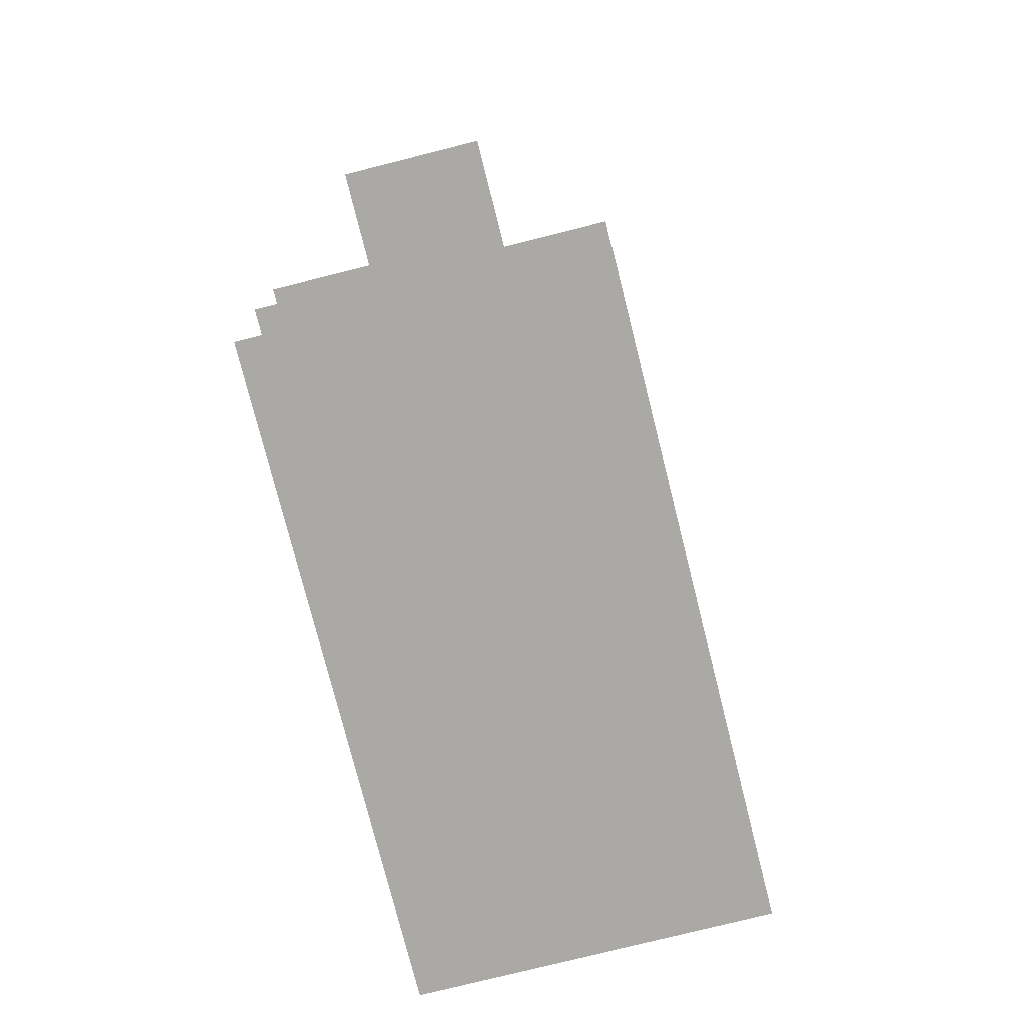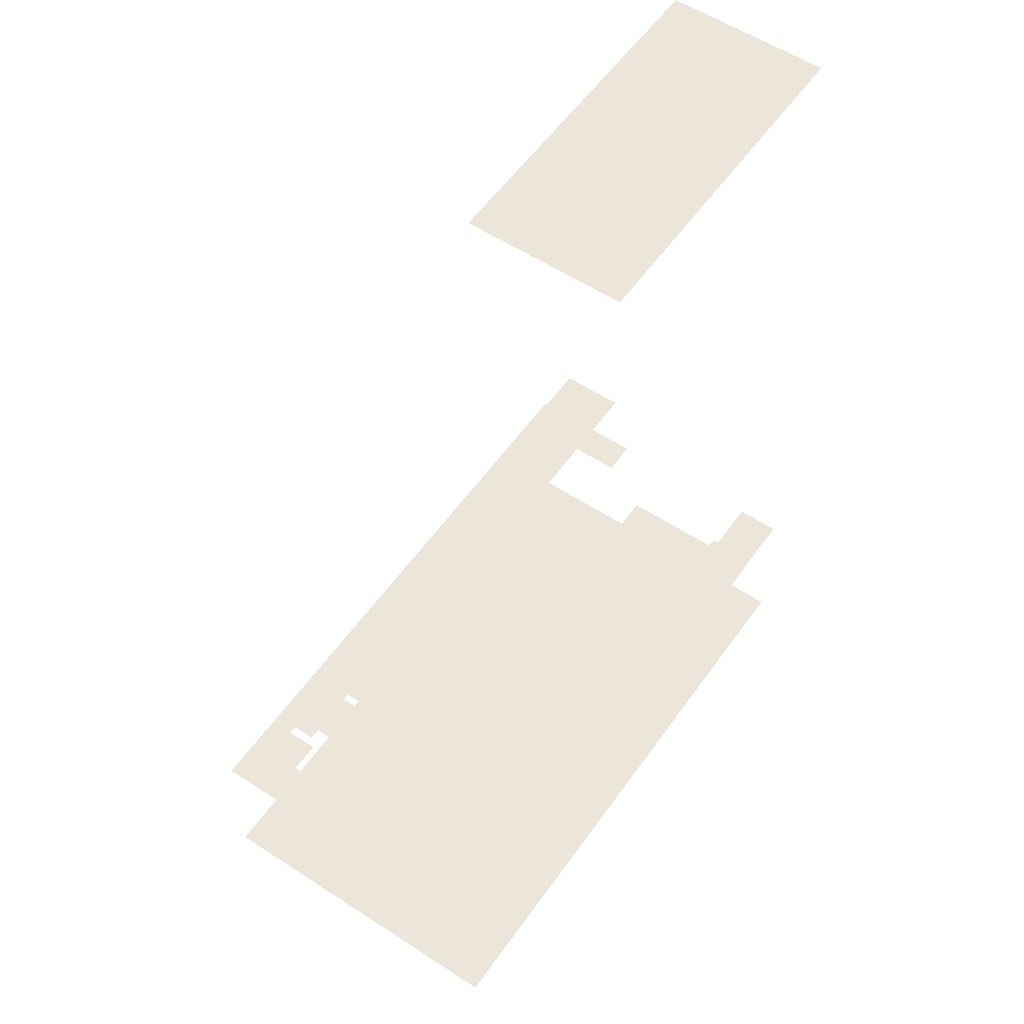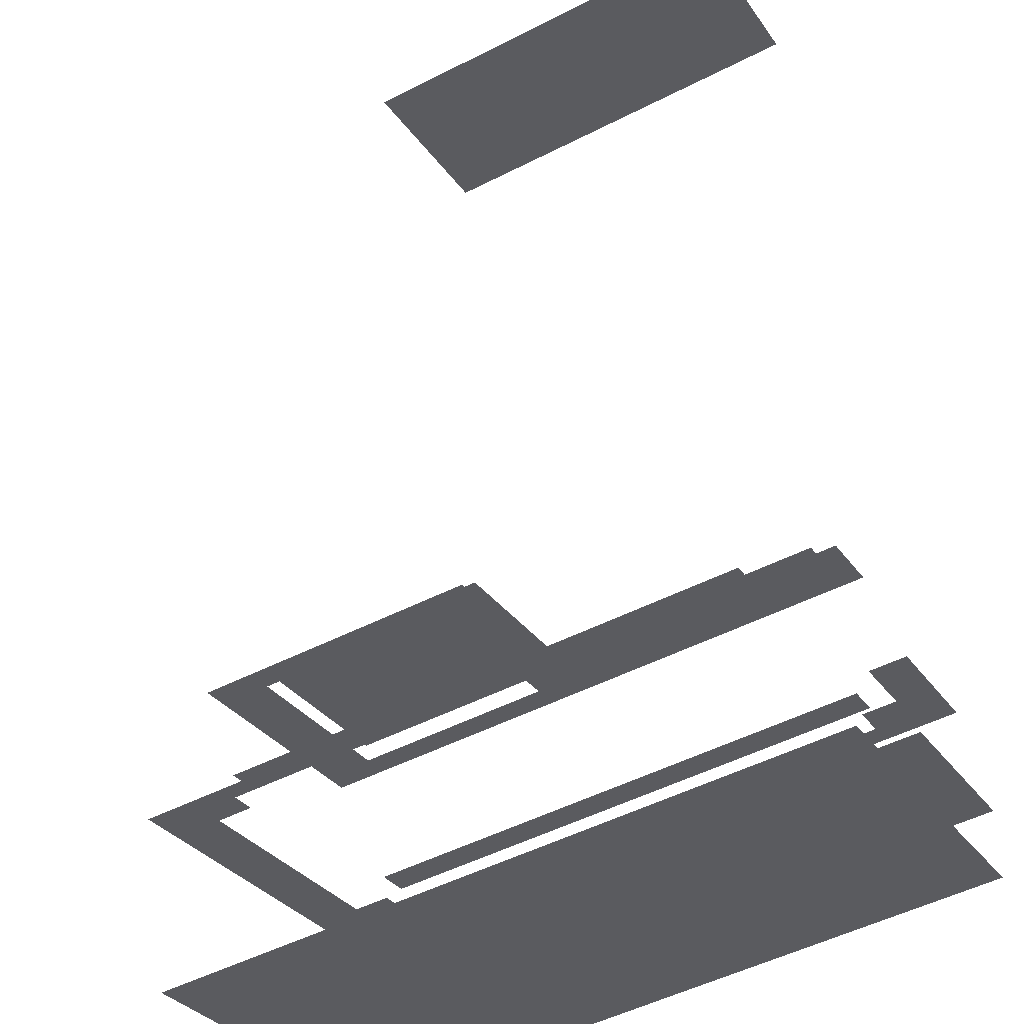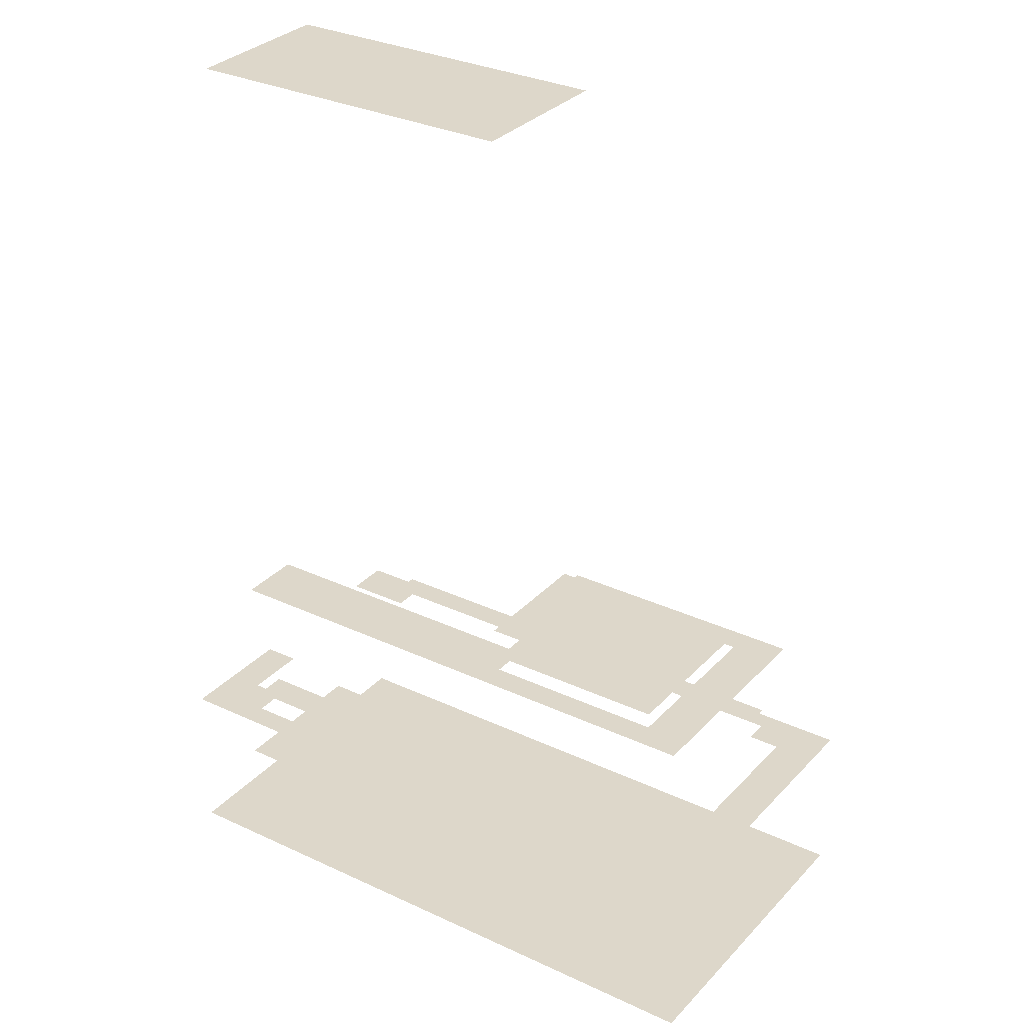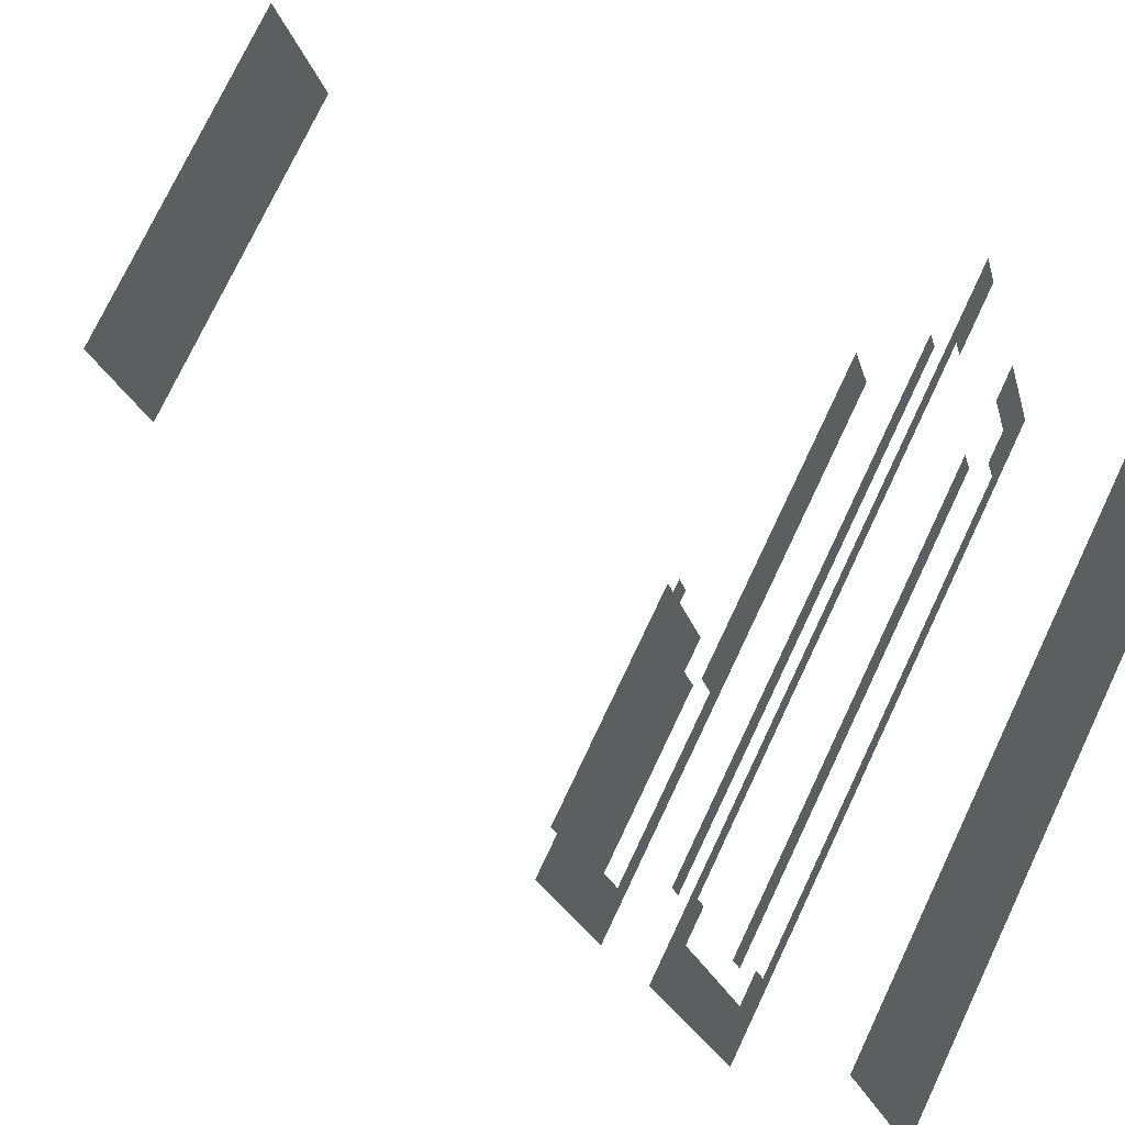
<metadata>
{"format":"obj","ext":"obj","renderer":"f3d","projection":"perspective","resolution":1024,"background":"white","views":[{"elev":-75.3,"azim":-104.3,"up":"+Z"},{"elev":55.2,"azim":96.2,"up":"+Z"},{"elev":55.0,"azim":171.7,"up":"+Y"},{"elev":30.9,"azim":5.8,"up":"+Z"},{"elev":44.3,"azim":119.2,"up":"+Y"}]}
</metadata>
<code>
o geometryt000010000010000110010110000110000110100000110010st80_3
v 1175 -201.3 459.2
v 1175 -214.9 459.2
v 1165 -221.1 459.2
v 1178 -223.1 459.2
v 1248 -261 459.2
v 1266 -275.9 459.2
v 1180 -205.5 459.2
v 1181 -204.4 459.2
v 1181 -217.8 459.2
v 1185 -209.4 459.2
v 1192 -215 459.2
v 1211 -230.7 459.2
v 1224 -241.1 459.2
v 1244 -257.9 459.2
v 1186 -208.4 459.2
v 1193 -214.7 459.2
v 1193 -214.6 459.2
v 1206 -208 459.2
v 1186 -207.3 459.2
v 1187 -205.2 459.2
v 1198 -213.5 459.2
v 1207 -207.4 459.2
v 1191 -204.1 459.2
v 1188 -204.2 459.2
v 1188 -203.6 459.2
v 1194 -167.4 459.2
v 1201 -179.7 459.2
v 1190 -174.6 459.2
v 1201 -180.5 459.2
v 1212 -231.2 459.2
v 1214 -231.7 459.2
v 1203 -176.6 459.2
v 1248 -200.8 459.2
v 1295 -222.2 459.2
v 1216 -208.9 459.2
v 1228 -192 459.2
v 1233 -194.5 459.2
v 1242 -202.6 459.2
v 1216 -208.4 459.2
v 1226 -242.5 459.2
v 1217 -208.6 459.2
v 1217 -208.6 459.2
v 1227 -229.3 459.2
v 1222 -209.4 459.2
v 1230 -220.5 459.2
v 1233 -211.4 459.2
v 1227 -237.3 459.2
v 1229 -238.3 459.2
v 1244 -248.8 459.2
v 1248 -254.1 459.2
v 1246 -259.1 459.2
v 1227 -236.4 459.2
v 1232 -232.2 459.2
v 1231 -222 459.2
v 1234 -227.2 459.2
v 1234 -226.1 459.2
v 1237 -212 459.2
v 1252 -206.4 459.2
v 1253 -203.5 459.2
v 1237 -213.8 459.2
v 1238 -212 459.2
v 1238 -212.2 459.2
v 1239 -206.9 459.2
v 1243 -208 459.2
v 1242 -202.6 459.2
v 1244 -209.3 459.2
v 1242 -202.6 459.2
v 1242 -202.6 459.2
v 1242 -202.6 459.2
v 1261 -212.7 459.2
v 1246 -250.8 459.2
v 1256 -265.3 459.2
v 1259 -259.8 459.2
v 1257 -264.3 459.2
v 1259 -260 459.2
v 1249 -261.6 459.2
v 1271 -213.4 459.2
v 1264 -213.7 459.2
v 1259 -260 459.2
v 1259 -260 459.2
v 1259 -260 459.2
v 1264 -262.8 459.2
v 1261 -212.7 459.2
v 1261 -212.7 459.2
v 1270 -217.8 459.2
v 1270 -217.8 459.2
v 1284 -225.6 459.2
v 1279 -222.7 459.2
v 1271 -218 459.2
v 1280 -218 459.2
v 1270 -217.8 459.2
v 1281 -219.7 459.2
v 1281 -218.8 459.2
v 1181 -206 459.2
v 1186 -204.3 459.2
v 1194 -214.4 459.2
v 1208 -207 459.2
v 1213 -203.4 459.2
v 1215 -232.2 459.2
v 1217 -203.3 459.2
v 1242 -202.6 459.2
v 1233 -202.8 459.2
v 1218 -208.3 459.2
v 1220 -207.4 459.2
v 1219 -208.2 459.2
v 1221 -207.8 459.2
v 1231 -234.3 459.2
v 1239 -243.8 459.2
v 1235 -204.2 459.2
v 1242 -202.6 459.2
v 1244 -246.2 459.2
v 1242 -202.6 459.2
v 1242 -202.6 459.2
v 1253 -210.7 459.2
v 1249 -212.4 459.2
v 1245 -212.2 459.2
v 1252 -250.6 459.2
v 1245 -213.4 459.2
v 1254 -215.1 459.2
v 1250 -229.6 459.2
v 1256 -212.6 459.2
v 1268 -227 459.2
v 1259 -254.4 459.2
v 1257 -252.4 459.2
v 1261 -250.1 459.2
v 1255 -252.4 459.2
v 1259 -259.9 459.2
v 1261 -216.2 459.2
v 1269 -222.7 459.2
v 1257 -253.2 459.2
v 1259 -259.8 459.2
v 1259 -259.6 459.2
v 1275 -225.9 459.2
v 1269 -221.9 459.2
v 1170 -198.2 459.2
v 1184 -171.5 459.2
v 1182 -202.6 459.2
v 1221 -208.1 459.2
v 1234 -207.3 459.2
v 1234 -207.7 459.2
v 1182 -202.4 459.2
v 1234 -228.2 459.2
v 1236 -231.6 459.2
v 1240 -238.1 459.2
v 1240 -238.5 459.2
v 1235 -227.2 459.2
v 1238 -231.3 459.2
v 1239 -218.1 459.2
v 1242 -212.9 459.2
v 1245 -230.3 459.2
v 1248 -245.3 459.2
v 1242 -212.2 459.2
v 1249 -246.4 459.2
v 1255 -250.6 459.2
v 1255 -251.6 459.2
v 1262 -249.8 459.2
v 1268 -227 459.2
v 1269 -222.8 459.2
v 1269 -221.9 459.2
v 1175 -201.3 489.2
v 1165 -221.1 489.2
v 1175 -214.9 489.2
v 1178 -223.1 489.2
v 1247 -260.3 489.2
v 1266 -275.9 489.2
v 1176 -213.7 489.2
v 1178 -210.3 489.2
v 1176 -201.9 489.2
v 1180 -205.5 489.2
v 1178 -222.4 489.2
v 1178 -216.5 489.2
v 1178 -203 489.2
v 1180 -205.3 489.2
v 1180 -217.5 489.2
v 1181 -217.8 489.2
v 1178 -203 489.2
v 1180 -204.1 489.2
v 1181 -204.4 489.2
v 1201 -179.7 489.2
v 1190 -174.6 489.2
v 1191 -175.3 489.2
v 1194 -167.4 489.2
v 1195 -177.2 489.2
v 1203 -176.6 489.2
v 1212 -181.5 489.2
v 1248 -200.8 489.2
v 1295 -222.2 489.2
v 1195 -177.4 489.2
v 1199 -179.4 489.2
v 1201 -180.3 489.2
v 1201 -180.5 489.2
v 1201 -180 489.2
v 1248 -261 489.2
v 1252 -203 489.2
v 1248 -261.1 489.2
v 1249 -261.6 489.2
v 1251 -262.5 489.2
v 1256 -265.3 489.2
v 1253 -203.5 489.2
v 1268 -211.5 489.2
v 1257 -264.3 489.2
v 1257 -263.3 489.2
v 1259 -260.6 489.2
v 1259 -260 489.2
v 1259 -260 489.2
v 1262 -261.6 489.2
v 1264 -262.5 489.2
v 1264 -262.8 489.2
v 1275 -242.1 489.2
v 1282 -230 489.2
v 1271 -213.4 489.2
v 1279 -217.4 489.2
v 1280 -218 489.2
v 1280 -223.1 489.2
v 1281 -219.7 489.2
v 1279 -222.7 489.2
v 1281 -224 489.2
v 1281 -218.8 489.2
v 1281 -219.2 489.2
v 1284 -225.6 489.2
v 1170 -198.2 619.2
v 1175 -201.3 619.2
v 1184 -171.5 619.2
v 1181 -204.4 619.2
v 1190 -174.6 619.2
v 1201 -180.5 619.2
v 1227 -229.3 619.2
v 1239 -206.9 619.2
v 1242 -202.6 619.2
v 1181 -217.8 513.2
v 1181 -204.4 513.2
v 1175 -214.9 513.2
v 1185 -206.8 513.2
v 1188 -208.2 513.2
v 1189 -208.9 513.2
v 1197 -212.8 513.2
v 1198 -213.5 513.2
v 1229 -238.3 513.2
v 1259 -260 513.2
v 1225 -228 513.2
v 1227 -229.3 513.2
v 1229 -238 513.2
v 1232 -232 513.2
v 1257 -253.2 513.2
v 1232 -232.2 513.2
v 1241 -207.9 513.2
v 1240 -206.3 513.2
v 1239 -206.9 513.2
v 1240 -206.2 513.2
v 1240 -205.5 513.2
v 1242 -202.8 513.2
v 1242 -202.6 513.2
v 1242 -202.6 513.2
v 1244 -209.3 513.2
v 1275 -225.9 513.2
v 1279 -222.7 513.2
v 1257 -253.6 513.2
v 1259 -254.4 513.2
v 1274 -227.4 513.2
v 1264 -262.8 513.2
v 1284 -225.6 513.2
v 1178 -223.1 493.2
v 1256 -265.3 493.2
v 1181 -217.8 493.2
v 1230 -244.4 493.2
v 1259 -260 493.2
v 1201 -180.5 493.2
v 1216 -188.7 493.2
v 1203 -176.6 493.2
v 1217 -189.4 493.2
v 1233 -197.9 493.2
v 1234 -198.5 493.2
v 1242 -202.6 493.2
v 1256 -210 493.2
v 1279 -222.7 493.2
v 1281 -218.8 493.2
v 1227 -229.3 516.2
v 1232 -232.2 516.2
v 1229 -226 516.2
v 1229 -225.4 516.2
v 1229 -238.3 516.2
v 1259 -254.4 516.2
v 1232 -221.3 516.2
v 1233 -219.3 516.2
v 1237 -210.9 516.2
v 1239 -206.9 516.2
v 1275 -225.9 516.2
f 1 2 3
f 2 4 3
f 4 5 3
f 3 5 6
f 2 1 7
f 7 1 8
f 2 9 4
f 9 10 11
f 9 11 12
f 9 12 13
f 14 9 13
f 11 10 15
f 16 11 15
f 17 16 15
f 18 19 20
f 19 18 21
f 22 18 20
f 23 24 25
f 26 27 28
f 28 27 29
f 12 11 16
f 30 16 17
f 16 30 12
f 31 30 17
f 26 32 27
f 33 32 26
f 34 33 26
f 18 35 21
f 27 36 29
f 37 29 36
f 38 29 37
f 32 36 27
f 32 33 36
f 39 18 22
f 18 39 35
f 13 12 30
f 31 13 30
f 40 13 31
f 39 41 35
f 42 35 41
f 35 42 43
f 42 44 43
f 44 45 43
f 44 46 45
f 40 14 13
f 40 47 48
f 40 48 49
f 50 40 49
f 40 51 14
f 51 40 50
f 47 52 48
f 52 43 48
f 53 43 54
f 36 33 37
f 55 53 54
f 54 56 55
f 56 54 57
f 37 58 38
f 59 37 33
f 37 59 58
f 57 60 56
f 61 62 57
f 63 61 57
f 64 63 65
f 66 63 64
f 67 65 38
f 68 65 67
f 64 65 68
f 58 69 38
f 70 69 58
f 50 49 71
f 51 50 72
f 71 73 50
f 59 33 34
f 74 72 50
f 74 50 75
f 75 50 73
f 5 76 6
f 76 72 6
f 77 58 59
f 70 58 78
f 58 77 78
f 77 59 34
f 72 74 6
f 79 74 75
f 74 79 6
f 75 73 80
f 79 81 6
f 81 82 6
f 70 83 84
f 78 83 70
f 84 83 85
f 84 85 86
f 83 78 85
f 6 82 87
f 82 88 87
f 78 89 85
f 90 78 77
f 78 90 89
f 34 6 87
f 91 86 85
f 89 91 85
f 90 77 34
f 90 92 89
f 88 92 87
f 93 92 90
f 93 90 34
f 92 93 34
f 87 92 34
f 94 9 7
f 94 7 8
f 19 15 8
f 20 8 95
f 17 15 19
f 24 20 95
f 19 96 17
f 96 19 21
f 23 20 24
f 23 22 20
f 23 97 22
f 23 98 97
f 31 17 96
f 21 99 96
f 99 31 96
f 21 52 99
f 52 21 43
f 98 29 100
f 101 102 29
f 97 39 22
f 98 39 97
f 98 100 39
f 40 31 99
f 47 40 99
f 99 52 47
f 39 100 103
f 103 100 104
f 103 104 105
f 105 104 106
f 43 107 48
f 43 53 107
f 49 48 108
f 101 109 102
f 110 109 101
f 108 111 49
f 112 67 38
f 69 112 38
f 68 67 112
f 68 112 113
f 68 113 64
f 69 113 112
f 69 70 113
f 64 113 114
f 113 84 114
f 113 70 84
f 115 66 64
f 114 115 64
f 111 71 49
f 116 66 115
f 111 117 71
f 116 115 118
f 118 115 119
f 118 119 120
f 117 73 71
f 114 121 115
f 115 121 119
f 122 120 119
f 120 123 124
f 123 120 125
f 125 120 122
f 117 126 127
f 127 73 117
f 114 84 121
f 121 128 119
f 129 119 128
f 119 129 122
f 126 130 127
f 84 128 121
f 124 123 130
f 130 131 127
f 131 130 123
f 127 80 73
f 81 80 127
f 131 123 132
f 81 133 88
f 132 123 125
f 86 128 84
f 134 129 128
f 86 134 128
f 135 136 1
f 1 136 28
f 29 137 28
f 29 23 25
f 98 23 29
f 100 29 102
f 29 38 101
f 41 39 103
f 103 42 41
f 105 42 103
f 44 42 105
f 104 100 102
f 44 105 138
f 106 104 102
f 106 109 138
f 109 106 102
f 138 139 44
f 138 109 139
f 44 140 46
f 44 139 140
f 38 110 101
f 38 65 110
f 137 8 141
f 28 137 141
f 43 21 35
f 105 106 138
f 54 43 45
f 107 108 48
f 54 45 46
f 57 54 46
f 108 107 53
f 142 53 55
f 53 142 143
f 53 143 144
f 53 145 108
f 145 53 144
f 57 46 140
f 55 56 142
f 56 146 142
f 56 60 146
f 63 140 139
f 63 57 140
f 63 139 109
f 142 146 143
f 143 146 147
f 148 146 60
f 146 148 147
f 63 109 110
f 144 143 147
f 60 62 148
f 62 61 149
f 62 149 148
f 147 148 150
f 151 144 147
f 151 147 150
f 61 63 152
f 152 149 61
f 65 63 110
f 66 152 63
f 108 145 111
f 148 149 150
f 144 151 145
f 145 153 111
f 153 145 151
f 149 152 118
f 150 149 118
f 152 66 116
f 118 152 116
f 117 111 153
f 150 118 120
f 154 151 150
f 150 120 154
f 151 154 153
f 153 155 117
f 155 153 154
f 120 124 154
f 126 117 155
f 154 124 155
f 155 130 126
f 130 155 124
f 8 1 141
f 141 1 28
f 9 2 7
f 9 14 4
f 5 4 14
f 9 94 10
f 10 94 8
f 95 8 137
f 10 8 15
f 20 19 8
f 25 95 137
f 29 25 137
f 25 24 95
f 57 62 60
f 5 14 51
f 5 51 76
f 51 72 76
f 127 131 81
f 131 132 81
f 75 80 81
f 81 79 75
f 81 132 125
f 81 125 156
f 81 156 133
f 88 82 81
f 125 122 156
f 156 122 157
f 156 157 133
f 157 122 129
f 157 129 158
f 157 158 133
f 158 129 134
f 134 159 158
f 159 133 158
f 134 86 159
f 86 133 159
f 88 86 91
f 133 86 88
f 88 91 89
f 88 89 92
f 160 161 162
f 162 161 163
f 164 163 161
f 164 161 165
f 160 162 166
f 160 166 167
f 168 160 169
f 160 167 169
f 163 170 162
f 162 170 171
f 172 168 173
f 168 169 173
f 171 170 174
f 170 175 174
f 176 172 173
f 177 176 173
f 178 177 173
f 179 180 181
f 182 180 179
f 183 179 181
f 184 182 179
f 182 184 185
f 182 185 186
f 182 186 187
f 188 179 183
f 189 179 188
f 190 189 191
f 190 192 189
f 192 179 189
f 193 164 165
f 187 186 194
f 195 193 165
f 196 195 165
f 197 196 165
f 198 197 165
f 187 194 199
f 187 199 200
f 201 198 165
f 165 202 201
f 165 203 202
f 165 204 203
f 205 204 165
f 206 205 165
f 207 206 165
f 208 207 165
f 165 209 208
f 165 210 209
f 187 210 165
f 187 200 211
f 187 211 212
f 187 212 213
f 214 215 216
f 214 217 215
f 187 213 218
f 187 219 215
f 217 220 215
f 187 215 220
f 187 218 219
f 187 220 210
f 221 222 223
f 222 224 225
f 223 222 225
f 224 226 225
f 227 226 224
f 228 226 227
f 229 226 228
f 230 231 232
f 233 231 230
f 234 233 230
f 235 234 230
f 236 235 230
f 237 236 230
f 237 230 238
f 238 230 239
f 240 237 238
f 240 238 241
f 242 241 238
f 241 242 243
f 244 238 239
f 242 245 243
f 246 247 248
f 246 249 247
f 246 250 249
f 246 251 250
f 252 251 246
f 253 252 246
f 254 253 246
f 254 255 253
f 253 255 256
f 244 239 257
f 258 257 239
f 259 258 239
f 239 260 256
f 259 239 256
f 260 261 256
f 255 259 256
f 262 263 264
f 263 265 264
f 263 266 265
f 267 268 269
f 268 270 269
f 270 271 269
f 269 271 272
f 272 273 269
f 273 274 269
f 274 275 269
f 275 276 269
f 277 278 279
f 279 278 280
f 281 282 278
f 280 278 283
f 283 278 284
f 284 278 285
f 285 278 286
f 286 278 287
f 282 287 278

</code>
